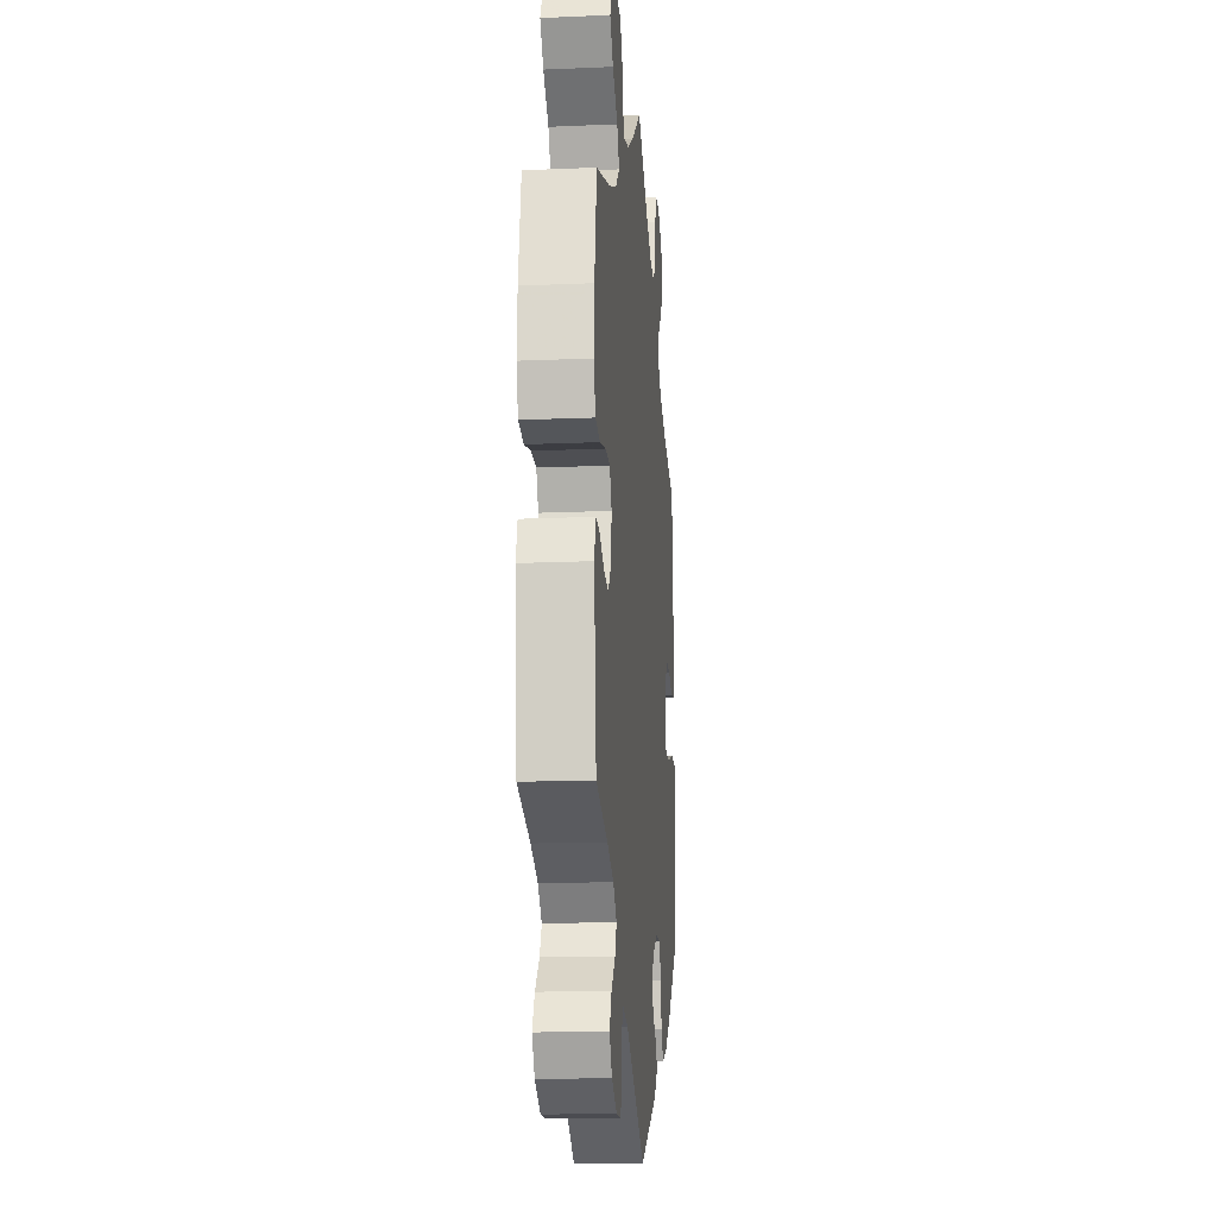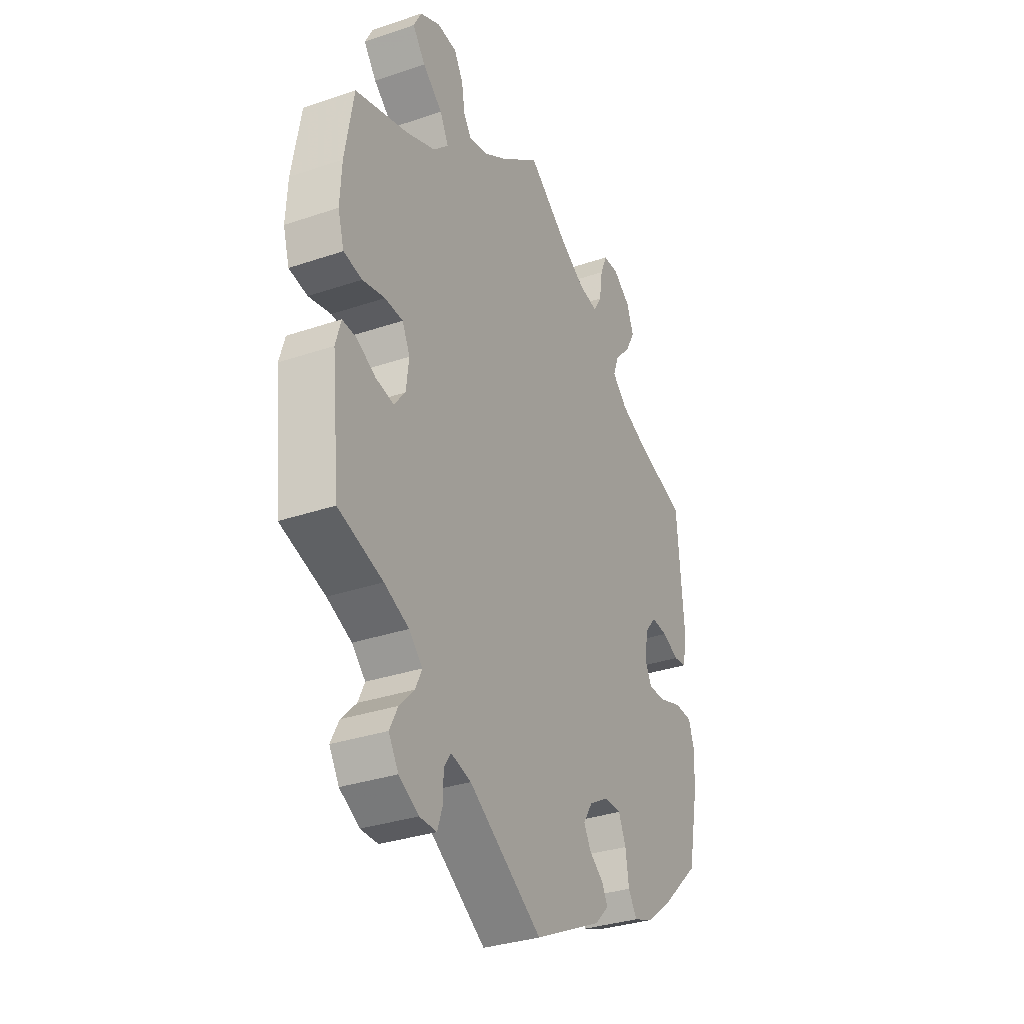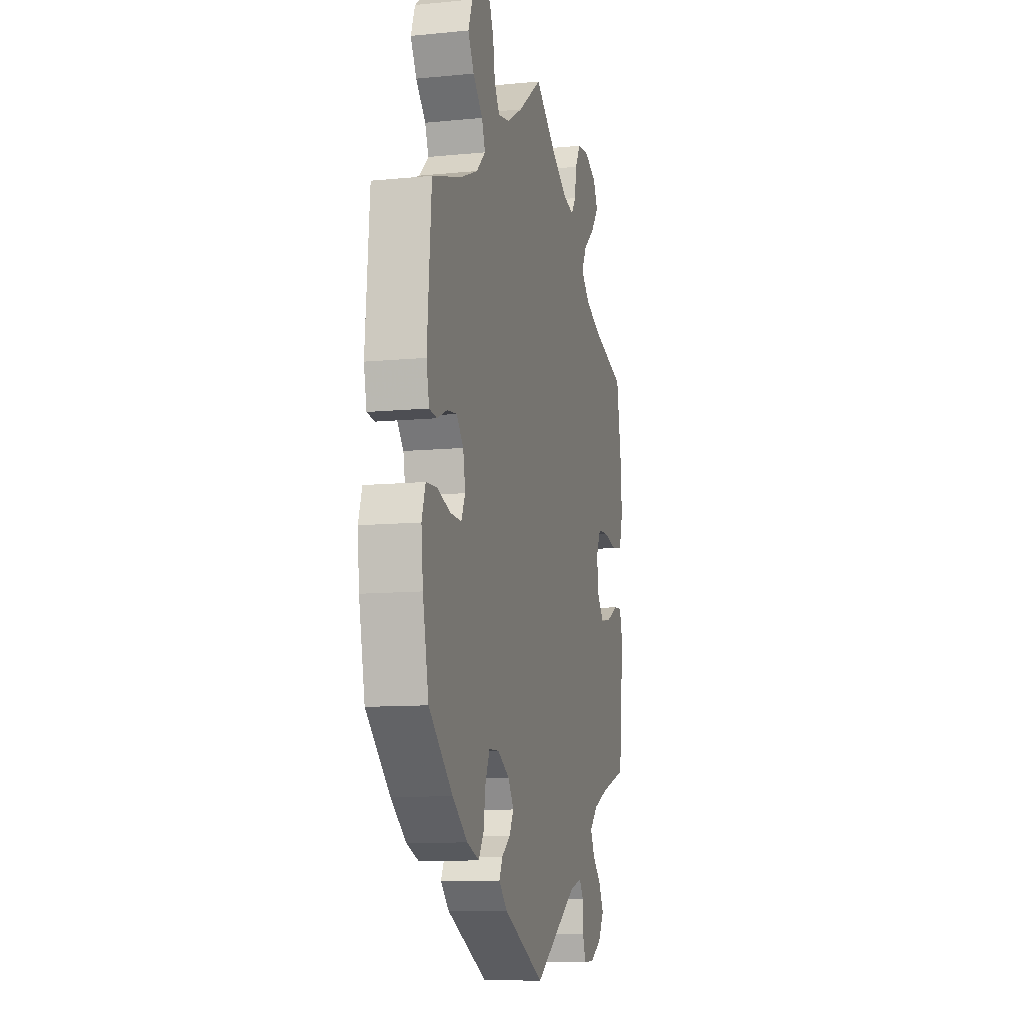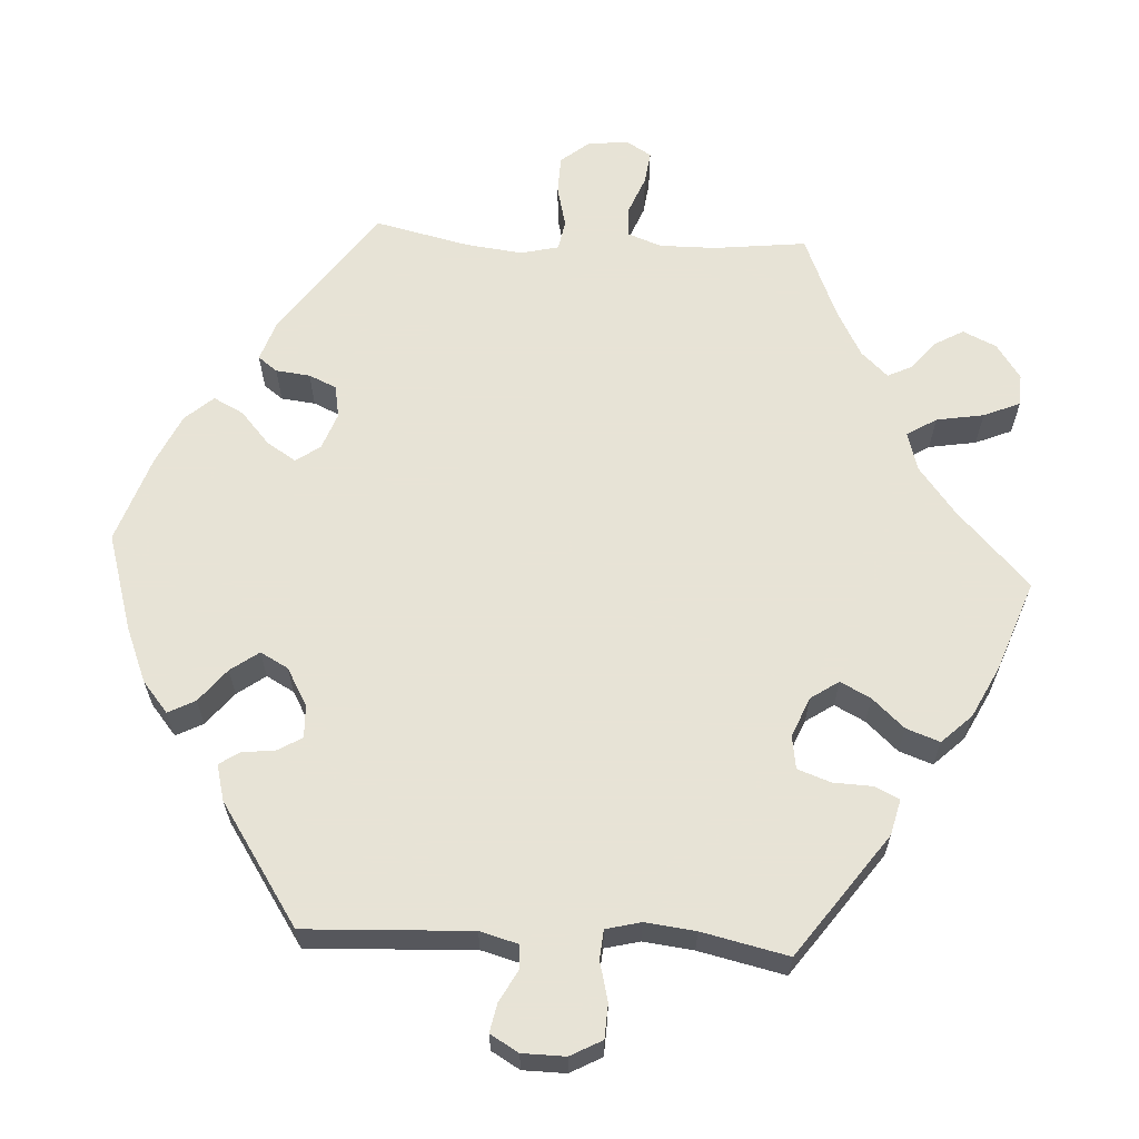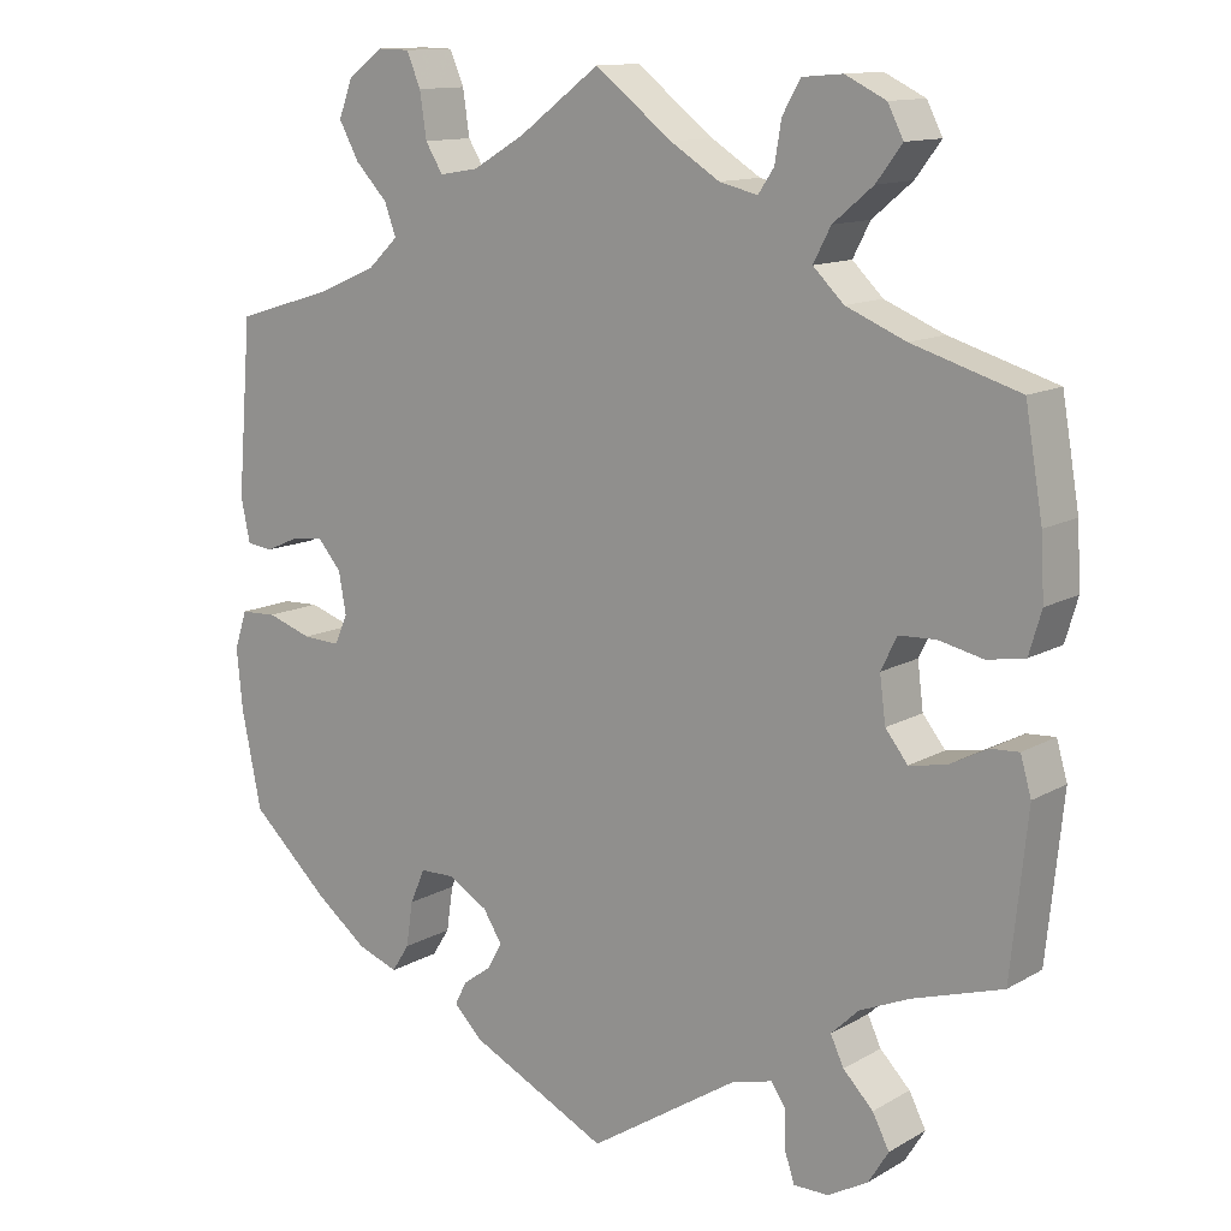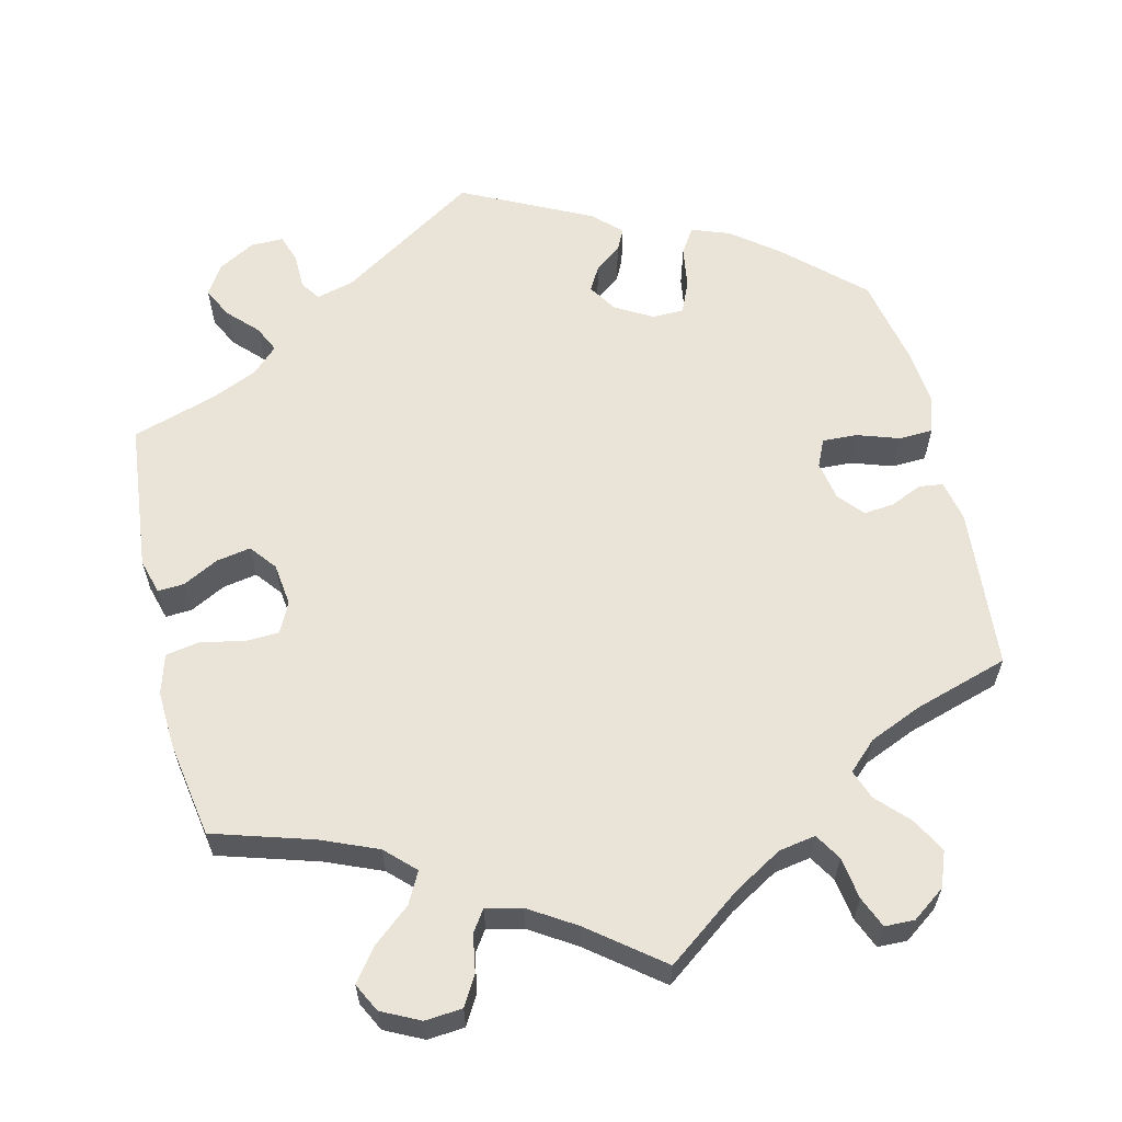
<metadata>
{"format":"obj","ext":"obj","renderer":"f3d","projection":"perspective","resolution":1024,"background":"white","views":[{"elev":-15.5,"azim":-84.8,"up":"+Z"},{"elev":-32.8,"azim":-64.8,"up":"+Z"},{"elev":-10.2,"azim":104.1,"up":"+Z"},{"elev":62.6,"azim":-146.7,"up":"+Y"},{"elev":12.6,"azim":-142.5,"up":"+Z"},{"elev":60.9,"azim":-13.4,"up":"+Y"}]}
</metadata>
<code>
v 0.517 0.07 0.082
v 0.506 0.07 0.029
v 0.475 0.07 0.025
v 0.434 0.07 0.043
v 0.395 0.07 0.047
v 0.367 0.07 0.014
v 0.358 0.07 -0.036
v 0.374 0.07 -0.071
v 0.419 0.07 -0.069
v 0.473 0.07 -0.051
v 0.517 0.07 -0.053
v 0.532 0.07 -0.099
v 0.525 0.07 -0.171
v 0.501 0.07 -0.288
v 0.405 0.07 -0.377
v 0.344 0.07 -0.424
v 0.295 0.07 -0.442
v 0.274 0.07 -0.409
v 0.266 0.07 -0.355
v 0.248 0.07 -0.314
v 0.207 0.07 -0.313
v 0.159 0.07 -0.341
v 0.136 0.07 -0.377
v 0.154 0.07 -0.409
v 0.188 0.07 -0.434
v 0.202 0.07 -0.462
v 0.168 0.07 -0.496
v 0.001 0.07 -0.578
v -0.178 0.07 -0.463
v -0.227 0.07 -0.45
v -0.244 0.07 -0.475
v -0.245 0.07 -0.521
v -0.257 0.07 -0.557
v -0.299 0.07 -0.557
v -0.347 0.07 -0.53
v -0.371 0.07 -0.491
v -0.351 0.07 -0.452
v -0.315 0.07 -0.415
v -0.299 0.07 -0.381
v -0.332 0.07 -0.349
v -0.392 0.07 -0.323
v -0.5 0.07 -0.289
v -0.52 0.07 -0.096
v -0.507 0.07 -0.051
v -0.473 0.07 -0.053
v -0.427 0.07 -0.077
v -0.383 0.07 -0.085
v -0.356 0.07 -0.051
v -0.349 0.07 0.004
v -0.368 0.07 0.043
v -0.412 0.07 0.045
v -0.466 0.07 0.033
v -0.511 0.07 0.041
v -0.526 0.07 0.092
v -0.522 0.07 0.166
v -0.501 0.07 0.289
v -0.372 0.07 0.328
v -0.3 0.07 0.358
v -0.263 0.07 0.394
v -0.284 0.07 0.434
v -0.332 0.07 0.474
v -0.363 0.07 0.515
v -0.344 0.07 0.552
v -0.295 0.07 0.576
v -0.247 0.07 0.572
v -0.225 0.07 0.534
v -0.217 0.07 0.486
v -0.198 0.07 0.458
v -0.152 0.07 0.469
v -0.093 0.07 0.506
v 0 0.07 0.578
v 0.097 0.07 0.506
v 0.16 0.07 0.469
v 0.207 0.07 0.461
v 0.228 0.07 0.495
v 0.236 0.07 0.549
v 0.253 0.07 0.589
v 0.291 0.07 0.59
v 0.334 0.07 0.559
v 0.351 0.07 0.514
v 0.327 0.07 0.47
v 0.288 0.07 0.429
v 0.274 0.07 0.391
v 0.311 0.07 0.356
v 0.379 0.07 0.327
v 0.5 0.07 0.29
v 0.517 0 0.082
v 0.506 0 0.029
v 0.475 0 0.025
v 0.434 0 0.043
v 0.395 0 0.047
v 0.367 0 0.014
v 0.358 0 -0.036
v 0.374 0 -0.071
v 0.419 0 -0.069
v 0.473 0 -0.051
v 0.517 0 -0.053
v 0.532 0 -0.099
v 0.525 0 -0.171
v 0.501 0 -0.288
v 0.405 0 -0.377
v 0.344 0 -0.424
v 0.295 0 -0.442
v 0.274 0 -0.409
v 0.266 0 -0.355
v 0.248 0 -0.314
v 0.207 0 -0.313
v 0.159 0 -0.341
v 0.136 0 -0.377
v 0.154 0 -0.409
v 0.188 0 -0.434
v 0.202 0 -0.462
v 0.168 0 -0.496
v 0.001 0 -0.578
v -0.178 0 -0.463
v -0.227 0 -0.45
v -0.244 0 -0.475
v -0.245 0 -0.521
v -0.257 0 -0.557
v -0.299 0 -0.557
v -0.347 0 -0.53
v -0.371 0 -0.491
v -0.351 0 -0.452
v -0.315 0 -0.415
v -0.299 0 -0.381
v -0.332 0 -0.349
v -0.392 0 -0.323
v -0.5 0 -0.289
v -0.52 0 -0.096
v -0.507 0 -0.051
v -0.473 0 -0.053
v -0.427 0 -0.077
v -0.383 0 -0.085
v -0.356 0 -0.051
v -0.349 0 0.004
v -0.368 0 0.043
v -0.412 0 0.045
v -0.466 0 0.033
v -0.511 0 0.041
v -0.526 0 0.092
v -0.522 0 0.166
v -0.501 0 0.289
v -0.372 0 0.328
v -0.3 0 0.358
v -0.263 0 0.394
v -0.284 0 0.434
v -0.332 0 0.474
v -0.363 0 0.515
v -0.344 0 0.552
v -0.295 0 0.576
v -0.247 0 0.572
v -0.225 0 0.534
v -0.217 0 0.486
v -0.198 0 0.458
v -0.152 0 0.469
v -0.093 0 0.506
v 0 0 0.578
v 0.097 0 0.506
v 0.16 0 0.469
v 0.207 0 0.461
v 0.228 0 0.495
v 0.236 0 0.549
v 0.253 0 0.589
v 0.291 0 0.59
v 0.334 0 0.559
v 0.351 0 0.514
v 0.327 0 0.47
v 0.288 0 0.429
v 0.274 0 0.391
v 0.311 0 0.356
v 0.379 0 0.327
v 0.5 0 0.29
f 85 86 1 2
f 84 85 2 3
f 83 84 3 4
f 79 80 81 82
f 79 82 83
f 78 79 83
f 75 76 77 78
f 74 75 78 83
f 73 74 83 4
f 70 71 72
f 69 70 72 73
f 68 69 73 4
f 64 65 66 67
f 64 67 68
f 63 64 68
f 60 61 62 63
f 59 60 63 68
f 54 55 56 57
f 54 57 58
f 51 52 53 54
f 50 51 54 58
f 49 50 58 59
f 43 44 45 46
f 41 42 43 46
f 40 41 46 47
f 39 40 47 48
f 35 36 37 38
f 35 38 39
f 34 35 39
f 31 32 33 34
f 31 34 39
f 30 31 39 48
f 26 27 28 29
f 24 25 26 29
f 23 24 29 30
f 22 23 30 48
f 16 17 18 19
f 16 19 20
f 15 16 20
f 14 15 20
f 13 14 20 21
f 9 10 11 12
f 8 9 12 13
f 59 68 4 5
f 49 59 5 6
f 21 22 48 49
f 8 13 21 49
f 7 8 49
f 6 7 49
f 88 87 172 171
f 89 88 171 170
f 90 89 170 169
f 168 167 166 165
f 169 168 165
f 169 165 164
f 164 163 162 161
f 169 164 161 160
f 90 169 160 159
f 158 157 156
f 159 158 156 155
f 90 159 155 154
f 153 152 151 150
f 154 153 150
f 154 150 149
f 149 148 147 146
f 154 149 146 145
f 143 142 141 140
f 144 143 140
f 140 139 138 137
f 144 140 137 136
f 145 144 136 135
f 132 131 130 129
f 132 129 128 127
f 133 132 127 126
f 134 133 126 125
f 124 123 122 121
f 125 124 121
f 125 121 120
f 120 119 118 117
f 125 120 117
f 134 125 117 116
f 115 114 113 112
f 115 112 111 110
f 116 115 110 109
f 134 116 109 108
f 105 104 103 102
f 106 105 102
f 106 102 101
f 106 101 100
f 107 106 100 99
f 98 97 96 95
f 99 98 95 94
f 91 90 154 145
f 92 91 145 135
f 135 134 108 107
f 135 107 99 94
f 135 94 93
f 135 93 92
f 1 87 88 2
f 2 88 89 3
f 3 89 90 4
f 4 90 91 5
f 5 91 92 6
f 6 92 93 7
f 7 93 94 8
f 8 94 95 9
f 9 95 96 10
f 10 96 97 11
f 11 97 98 12
f 12 98 99 13
f 13 99 100 14
f 14 100 101 15
f 15 101 102 16
f 16 102 103 17
f 17 103 104 18
f 18 104 105 19
f 19 105 106 20
f 20 106 107 21
f 21 107 108 22
f 22 108 109 23
f 23 109 110 24
f 24 110 111 25
f 25 111 112 26
f 26 112 113 27
f 27 113 114 28
f 28 114 115 29
f 29 115 116 30
f 30 116 117 31
f 31 117 118 32
f 32 118 119 33
f 33 119 120 34
f 34 120 121 35
f 35 121 122 36
f 36 122 123 37
f 37 123 124 38
f 38 124 125 39
f 39 125 126 40
f 40 126 127 41
f 41 127 128 42
f 42 128 129 43
f 43 129 130 44
f 44 130 131 45
f 45 131 132 46
f 46 132 133 47
f 47 133 134 48
f 48 134 135 49
f 49 135 136 50
f 50 136 137 51
f 51 137 138 52
f 52 138 139 53
f 53 139 140 54
f 54 140 141 55
f 55 141 142 56
f 56 142 143 57
f 57 143 144 58
f 58 144 145 59
f 59 145 146 60
f 60 146 147 61
f 61 147 148 62
f 62 148 149 63
f 63 149 150 64
f 64 150 151 65
f 65 151 152 66
f 66 152 153 67
f 67 153 154 68
f 68 154 155 69
f 69 155 156 70
f 70 156 157 71
f 71 157 158 72
f 72 158 159 73
f 73 159 160 74
f 74 160 161 75
f 75 161 162 76
f 76 162 163 77
f 77 163 164 78
f 78 164 165 79
f 79 165 166 80
f 80 166 167 81
f 81 167 168 82
f 82 168 169 83
f 83 169 170 84
f 84 170 171 85
f 85 171 172 86
f 86 172 87 1

</code>
